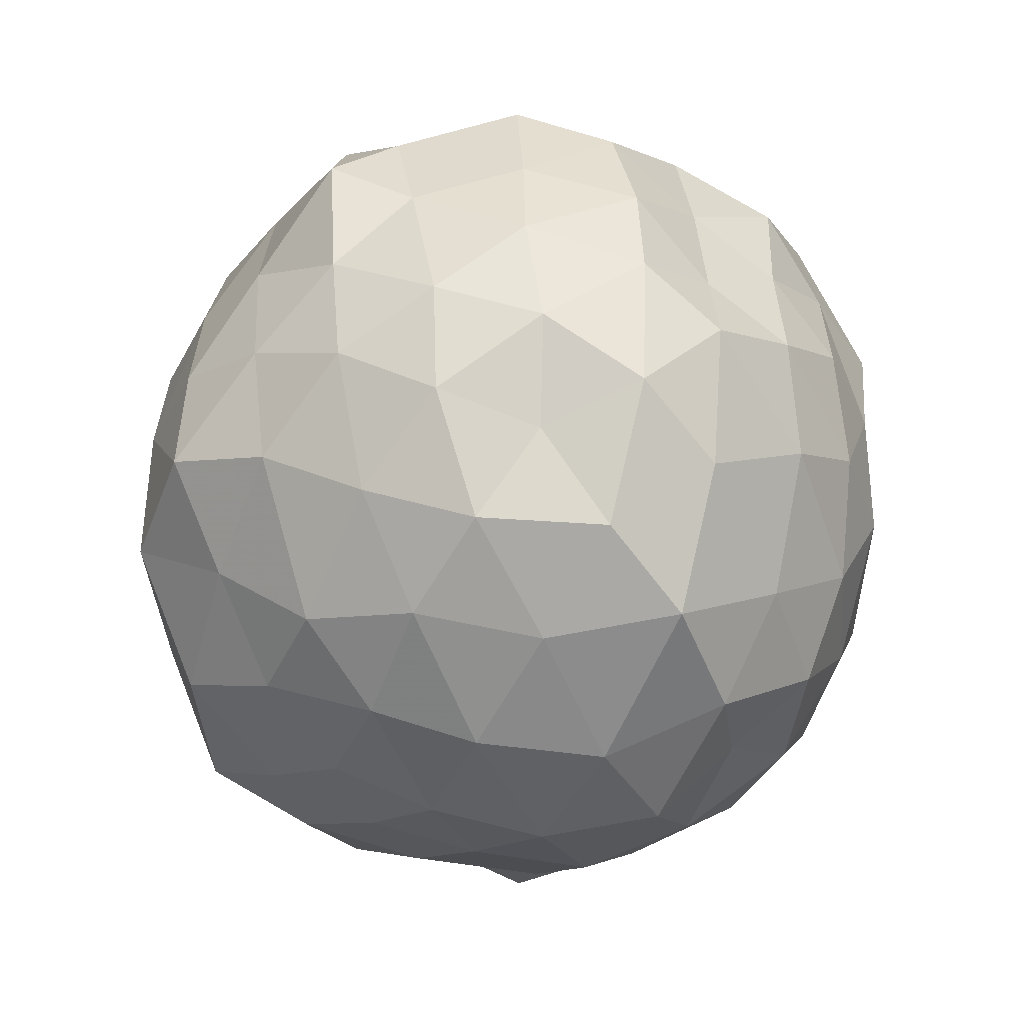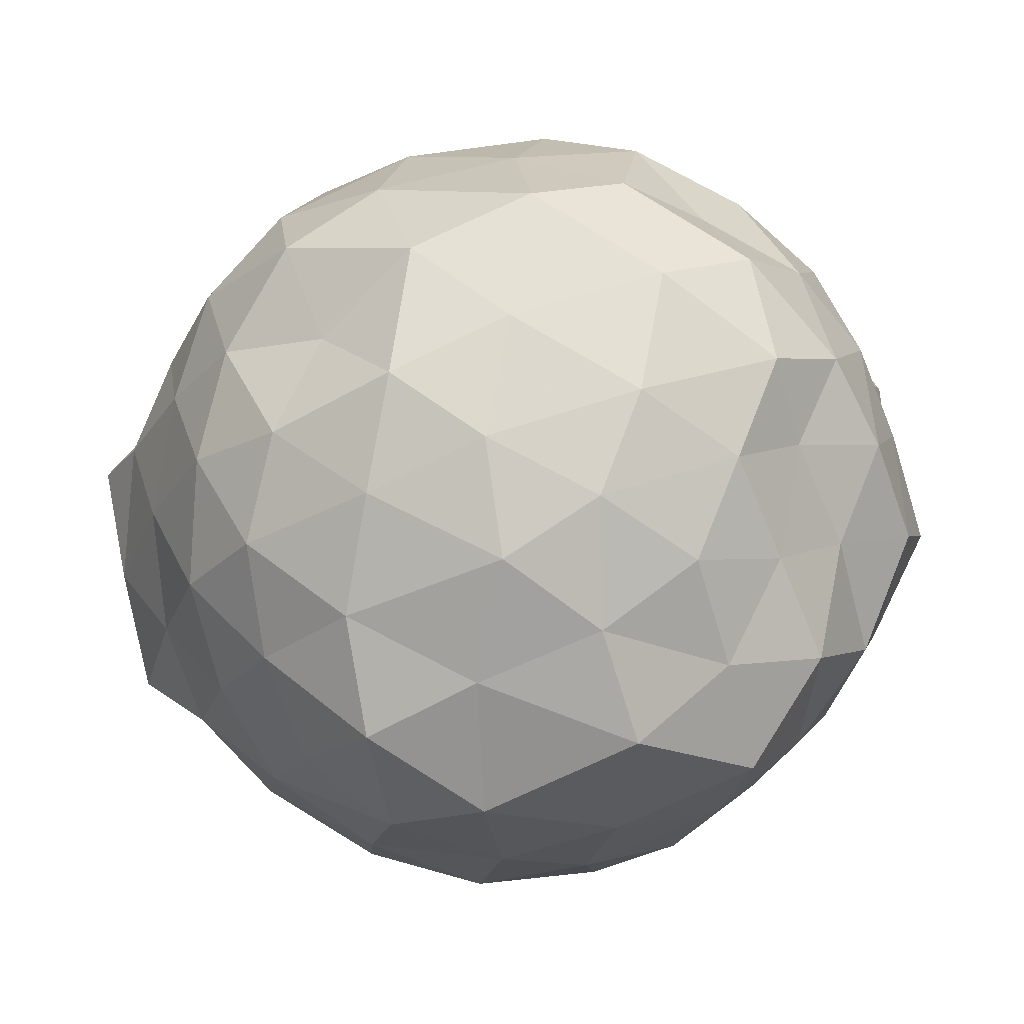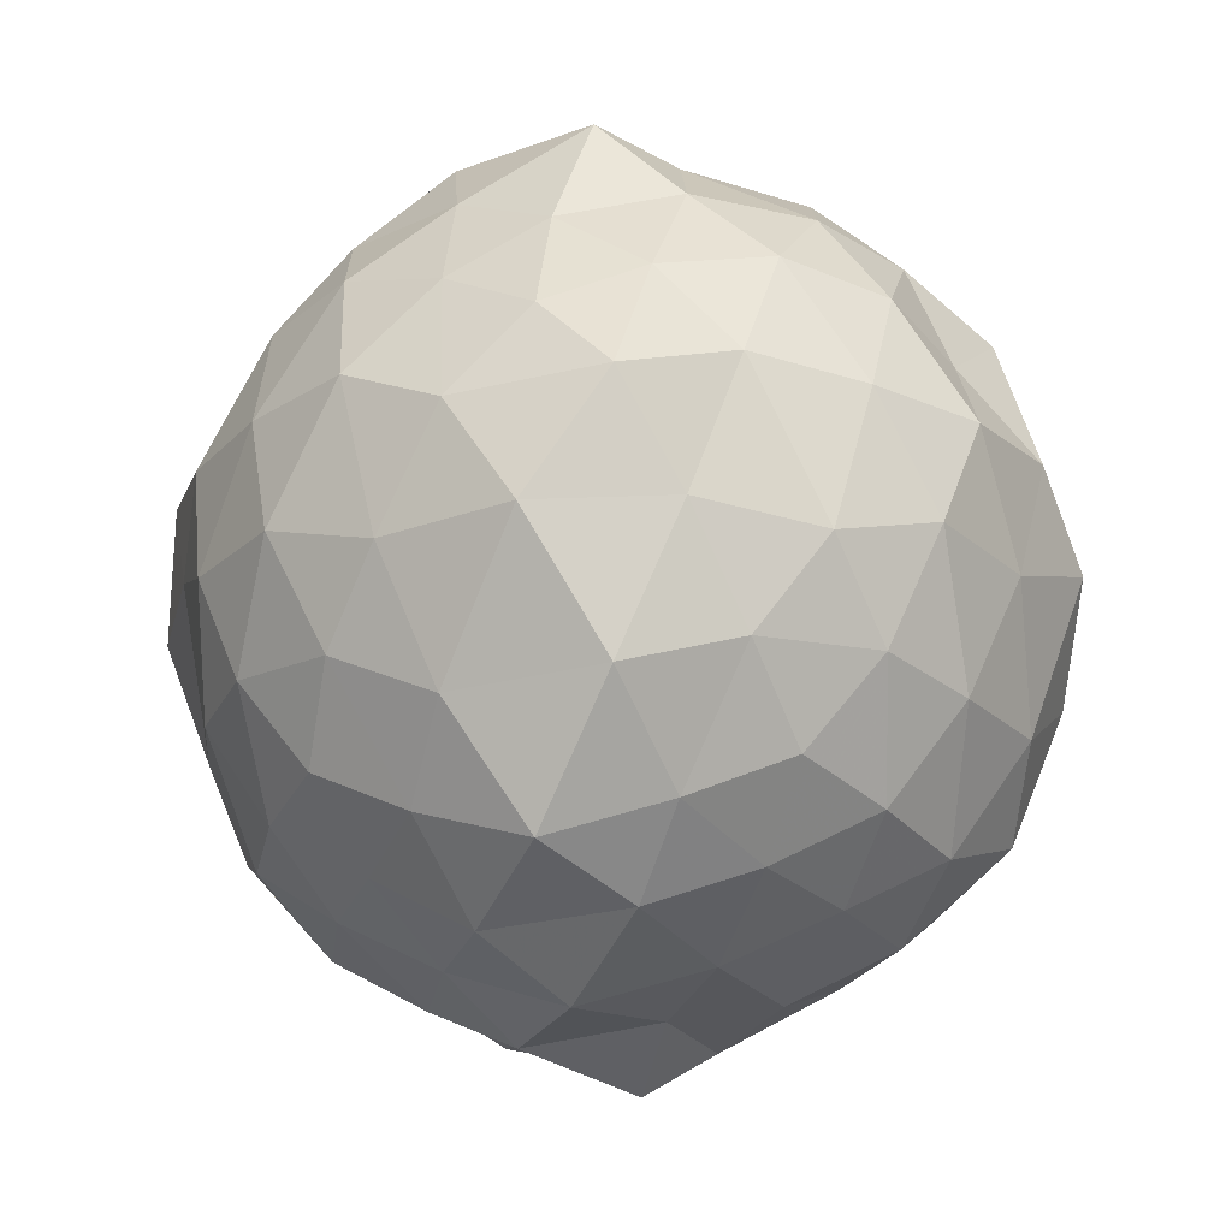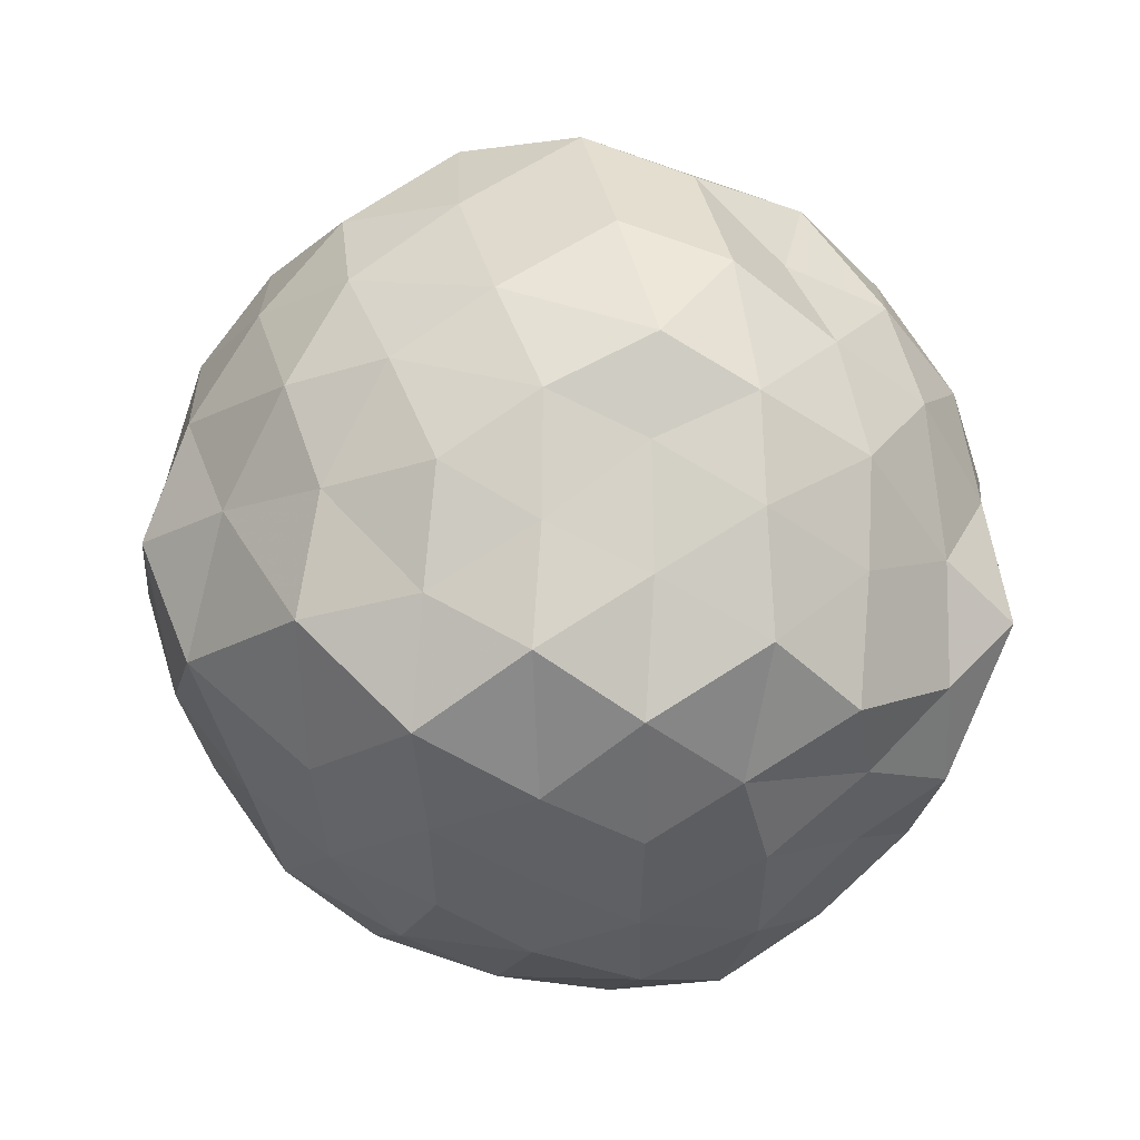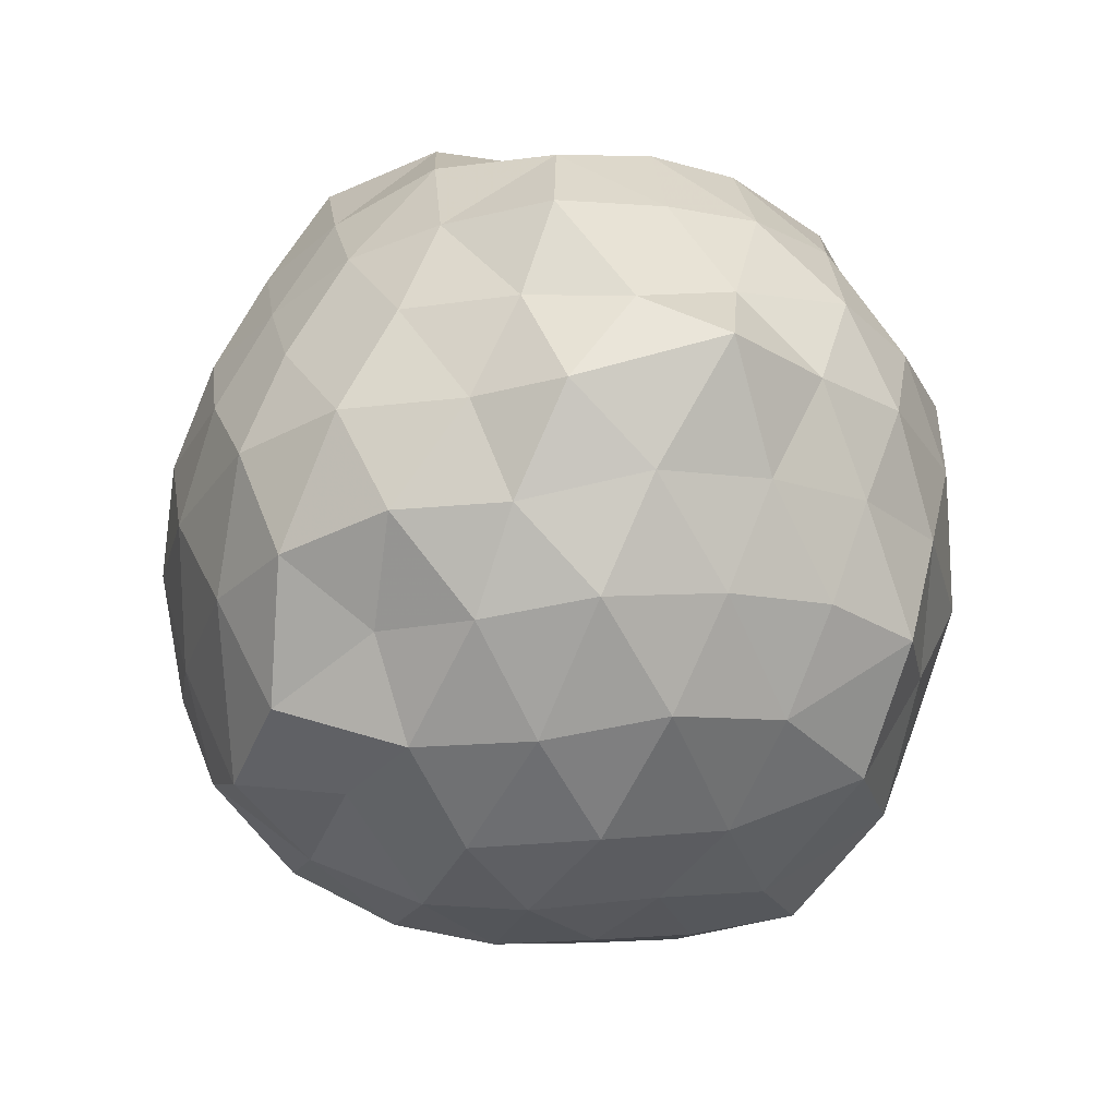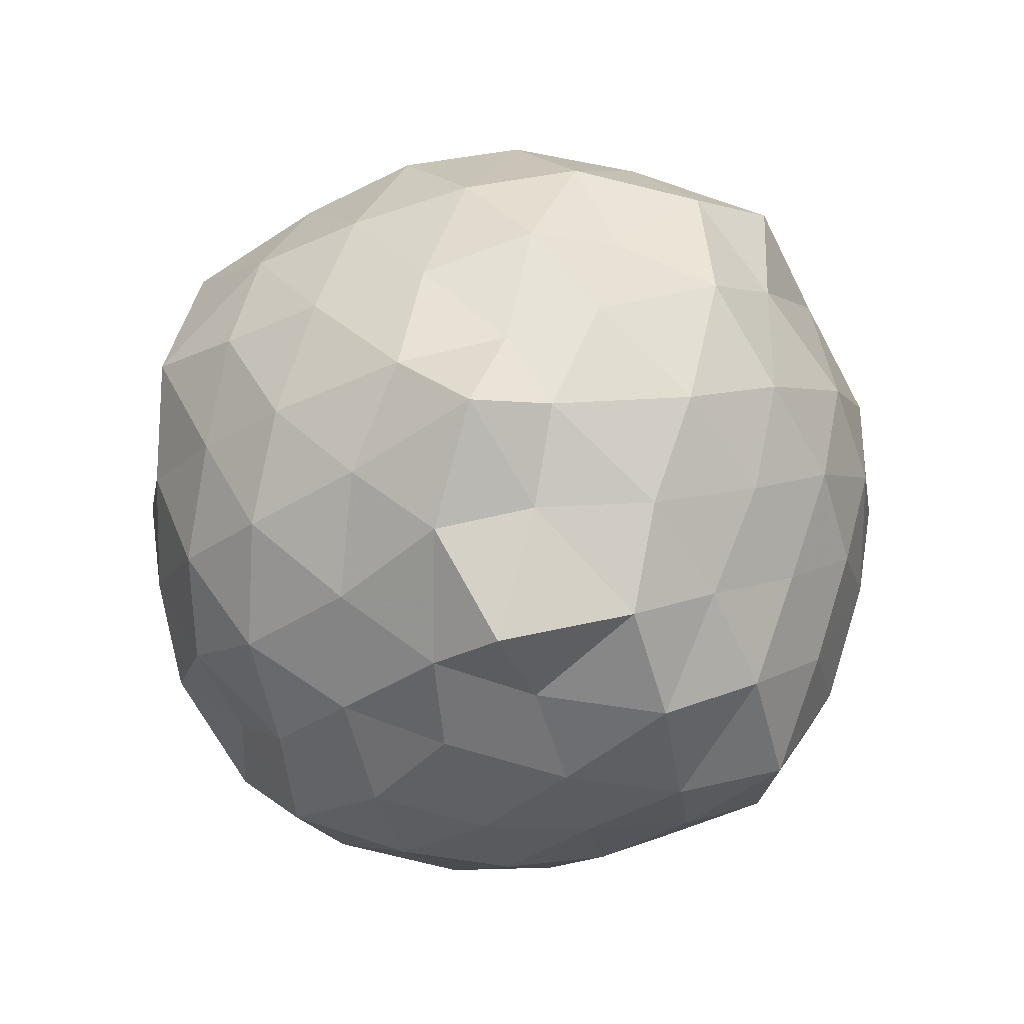
<metadata>
{"format":"obj","ext":"obj","renderer":"f3d","projection":"perspective","resolution":1024,"background":"white","views":[{"elev":17.0,"azim":157.5,"up":"+Z"},{"elev":43.4,"azim":-85.8,"up":"+Y"},{"elev":-12.0,"azim":101.0,"up":"+Z"},{"elev":19.4,"azim":-35.3,"up":"+Y"},{"elev":42.5,"azim":47.7,"up":"+Z"},{"elev":-76.4,"azim":-37.3,"up":"+Z"}]}
</metadata>
<code>
v -0.003423 -0.2842 1.801
v 0.01392 -0.2265 -0.3707
v 0.9095 -0.276 1.18
v 0.7969 -0.05606 1.284
v 0.6628 0.1903 1.328
v 0.4927 0.4057 1.275
v 0.2698 0.5178 1.182
v 0.03183 0.5862 1.295
v -0.2194 0.4855 1.369
v -0.4625 0.3821 1.287
v -0.6748 0.2415 1.202
v -0.7692 -0.01005 1.289
v -0.8514 -0.2811 1.364
v -0.7645 -0.5518 1.288
v -0.6847 -0.7903 1.188
v -0.4801 -0.9347 1.263
v -0.2351 -1.043 1.34
v 0.04287 -1.152 1.283
v 0.2788 -1.079 1.167
v 0.4881 -0.963 1.276
v 0.6601 -0.7517 1.332
v 0.7985 -0.5001 1.279
v 1.004 -0.09547 1.015
v 0.8452 0.1411 1.073
v 0.674 0.3816 1.036
v 0.4632 0.5836 1.001
v 0.1676 0.6976 0.9791
v -0.126 0.6558 1.086
v -0.4223 0.5425 1.05
v -0.6426 0.4028 0.9684
v -0.8319 0.1497 0.9878
v -0.959 -0.09282 1.084
v -0.9114 -0.4612 1.042
v -0.8219 -0.7219 0.9659
v -0.6512 -0.9584 0.9828
v -0.4231 -1.107 1.035
v -0.1243 -1.217 1.071
v 0.1568 -1.289 0.9748
v 0.4599 -1.142 0.9814
v 0.6722 -0.9461 1.028
v 0.8437 -0.7043 1.07
v 0.9609 -0.4585 0.9761
v 0.9351 0.03866 0.7545
v 0.7982 0.3125 0.7039
v 0.5969 0.5143 0.7579
v 0.3176 0.6512 0.7007
v 0.01137 0.7703 0.76
v -0.3052 0.6522 0.7326
v -0.575 0.5079 0.6958
v -0.7771 0.3123 0.7517
v -0.914 0.03672 0.7013
v -1.031 -0.2862 0.7253
v -0.9108 -0.6084 0.7581
v -0.7825 -0.8725 0.6895
v -0.5752 -1.075 0.7466
v -0.2947 -1.218 0.7204
v 0.04769 -1.339 0.677
v 0.3122 -1.213 0.7635
v 0.584 -1.087 0.7104
v 0.7989 -0.8724 0.7555
v 0.9353 -0.5999 0.6946
v 1.053 -0.2805 0.7302
v 0.8528 0.1517 0.4832
v 0.667 0.4014 0.4782
v 0.4488 0.5454 0.4147
v 0.1558 0.6544 0.3729
v -0.1419 0.7087 0.485
v -0.4462 0.5786 0.4614
v -0.6518 0.3816 0.4242
v -0.823 0.144 0.3859
v -0.9855 -0.09499 0.4448
v -0.9411 -0.4618 0.4869
v -0.8104 -0.7021 0.4153
v -0.641 -0.9496 0.388
v -0.4415 -1.146 0.4545
v -0.1432 -1.274 0.4775
v 0.1326 -1.202 0.3809
v 0.4425 -1.11 0.4125
v 0.6596 -0.9692 0.4684
v 0.8421 -0.7236 0.4782
v 0.9331 -0.463 0.3744
v 0.9812 -0.1012 0.4143
v 0.7048 0.2305 0.2675
v 0.5026 0.3765 0.1801
v 0.2478 0.4835 0.107
v -0.0197 0.5954 0.1631
v -0.2652 0.5173 0.2788
v -0.4791 0.4021 0.1823
v -0.6489 0.1934 0.1297
v -0.7807 -0.05867 0.1757
v -0.8901 -0.2891 0.2754
v -0.7742 -0.5102 0.1737
v -0.6136 -0.7483 0.1244
v -0.4581 -0.9802 0.1695
v -0.2573 -1.075 0.2789
v -0.01705 -1.152 0.1673
v 0.2461 -1.047 0.1154
v 0.5003 -0.9411 0.1816
v 0.7041 -0.7952 0.2614
v 0.7862 -0.5561 0.1617
v 0.8738 -0.2795 0.08902
v 0.7965 -0.0026 0.1723
v 0.7132 -0.2855 1.43
v 0.6009 -0.01585 1.501
v 0.4326 0.2412 1.482
v 0.2158 0.4056 1.43
v -0.06939 0.3659 1.523
v -0.2904 0.2757 1.436
v -0.5469 0.1367 1.402
v -0.6506 -0.09255 1.516
v -0.6123 -0.448 1.485
v -0.5431 -0.7026 1.384
v -0.3265 -0.8274 1.458
v -0.03641 -0.9072 1.515
v 0.2192 -0.975 1.425
v 0.4318 -0.7992 1.484
v 0.5882 -0.5235 1.515
v 0.5269 -0.2332 1.701
v 0.3705 -0.06888 1.642
v 0.1745 0.1963 1.603
v -0.1449 0.1563 1.644
v -0.3703 0.02666 1.557
v -0.4539 -0.2589 1.643
v -0.3952 -0.5773 1.566
v -0.1076 -0.6639 1.628
v 0.1925 -0.7133 1.582
v 0.3685 -0.5808 1.674
v 0.3134 -0.3281 1.732
v 0.09039 -0.01797 1.705
v -0.1946 -0.1047 1.744
v -0.2246 -0.4363 1.688
v 0.1117 -0.4886 1.703
v 0.5736 0.1356 0.05844
v 0.3449 0.267 -0.007109
v 0.07047 0.3564 -0.06233
v -0.1986 0.4052 0.02769
v -0.4105 0.2362 -0.02424
v -0.5857 -0.01933 -0.03411
v -0.7012 -0.2655 0.04205
v -0.544 -0.5599 -0.05342
v -0.3701 -0.7638 -0.03184
v -0.23 -0.9492 0.02054
v 0.06608 -0.9212 -0.06528
v 0.3428 -0.8327 -0.008693
v 0.5717 -0.7008 0.05597
v 0.6406 -0.4548 -0.06745
v 0.6759 -0.1086 -0.02869
v 0.4028 0.008398 -0.1258
v 0.1003 0.1038 -0.1844
v -0.1414 0.1946 -0.1275
v -0.3191 -0.03907 -0.1739
v -0.478 -0.294 -0.1355
v -0.3707 -0.622 -0.2317
v -0.2011 -0.7203 -0.1576
v 0.1346 -0.6821 -0.1857
v 0.4011 -0.5813 -0.1251
v 0.4745 -0.2891 -0.2108
v 0.1943 -0.1383 -0.2209
v -0.05729 -0.0669 -0.2718
v -0.256 -0.3347 -0.2889
v -0.09013 -0.5062 -0.2233
v 0.2463 -0.4532 -0.277
f 3 23 4
f 4 23 24
f 4 24 5
f 5 24 25
f 5 25 6
f 6 25 26
f 6 26 7
f 7 26 27
f 7 27 8
f 8 27 28
f 8 28 9
f 9 28 29
f 9 29 10
f 10 29 30
f 10 30 11
f 11 30 31
f 11 31 12
f 12 31 32
f 12 32 13
f 13 32 33
f 13 33 14
f 14 33 34
f 14 34 15
f 15 34 35
f 15 35 16
f 16 35 36
f 16 36 17
f 17 36 37
f 17 37 18
f 18 37 38
f 18 38 19
f 19 38 39
f 19 39 20
f 20 39 40
f 20 40 21
f 21 40 41
f 21 41 22
f 22 41 42
f 22 42 3
f 3 42 23
f 23 43 24
f 24 43 44
f 24 44 25
f 25 44 45
f 25 45 26
f 26 45 46
f 26 46 27
f 27 46 47
f 27 47 28
f 28 47 48
f 28 48 29
f 29 48 49
f 29 49 30
f 30 49 50
f 30 50 31
f 31 50 51
f 31 51 32
f 32 51 52
f 32 52 33
f 33 52 53
f 33 53 34
f 34 53 54
f 34 54 35
f 35 54 55
f 35 55 36
f 36 55 56
f 36 56 37
f 37 56 57
f 37 57 38
f 38 57 58
f 38 58 39
f 39 58 59
f 39 59 40
f 40 59 60
f 40 60 41
f 41 60 61
f 41 61 42
f 42 61 62
f 42 62 23
f 23 62 43
f 43 63 44
f 44 63 64
f 44 64 45
f 45 64 65
f 45 65 46
f 46 65 66
f 46 66 47
f 47 66 67
f 47 67 48
f 48 67 68
f 48 68 49
f 49 68 69
f 49 69 50
f 50 69 70
f 50 70 51
f 51 70 71
f 51 71 52
f 52 71 72
f 52 72 53
f 53 72 73
f 53 73 54
f 54 73 74
f 54 74 55
f 55 74 75
f 55 75 56
f 56 75 76
f 56 76 57
f 57 76 77
f 57 77 58
f 58 77 78
f 58 78 59
f 59 78 79
f 59 79 60
f 60 79 80
f 60 80 61
f 61 80 81
f 61 81 62
f 62 81 82
f 62 82 43
f 43 82 63
f 63 83 64
f 64 83 84
f 64 84 65
f 65 84 85
f 65 85 66
f 66 85 86
f 66 86 67
f 67 86 87
f 67 87 68
f 68 87 88
f 68 88 69
f 69 88 89
f 69 89 70
f 70 89 90
f 70 90 71
f 71 90 91
f 71 91 72
f 72 91 92
f 72 92 73
f 73 92 93
f 73 93 74
f 74 93 94
f 74 94 75
f 75 94 95
f 75 95 76
f 76 95 96
f 76 96 77
f 77 96 97
f 77 97 78
f 78 97 98
f 78 98 79
f 79 98 99
f 79 99 80
f 80 99 100
f 80 100 81
f 81 100 101
f 81 101 82
f 82 101 102
f 82 102 63
f 63 102 83
f 103 104 118
f 104 119 118
f 104 105 119
f 105 120 119
f 105 106 120
f 106 107 120
f 107 121 120
f 107 108 121
f 108 122 121
f 108 109 122
f 109 110 122
f 110 123 122
f 110 111 123
f 111 124 123
f 111 112 124
f 112 113 124
f 113 125 124
f 113 114 125
f 114 126 125
f 114 115 126
f 115 116 126
f 116 127 126
f 116 117 127
f 117 118 127
f 117 103 118
f 118 119 128
f 119 129 128
f 119 120 129
f 120 121 129
f 121 130 129
f 121 122 130
f 122 123 130
f 123 131 130
f 123 124 131
f 124 125 131
f 125 132 131
f 125 126 132
f 126 127 132
f 127 128 132
f 127 118 128
f 133 148 134
f 134 148 149
f 134 149 135
f 135 149 150
f 135 150 136
f 136 150 137
f 137 150 151
f 137 151 138
f 138 151 152
f 138 152 139
f 139 152 140
f 140 152 153
f 140 153 141
f 141 153 154
f 141 154 142
f 142 154 143
f 143 154 155
f 143 155 144
f 144 155 156
f 144 156 145
f 145 156 146
f 146 156 157
f 146 157 147
f 147 157 148
f 147 148 133
f 148 158 149
f 149 158 159
f 149 159 150
f 150 159 151
f 151 159 160
f 151 160 152
f 152 160 153
f 153 160 161
f 153 161 154
f 154 161 155
f 155 161 162
f 155 162 156
f 156 162 157
f 157 162 158
f 157 158 148
f 3 4 103
f 103 4 104
f 4 5 104
f 104 5 105
f 5 6 105
f 105 6 106
f 6 7 106
f 7 8 106
f 106 8 107
f 8 9 107
f 107 9 108
f 9 10 108
f 108 10 109
f 10 11 109
f 11 12 109
f 109 12 110
f 12 13 110
f 110 13 111
f 13 14 111
f 111 14 112
f 14 15 112
f 15 16 112
f 112 16 113
f 16 17 113
f 113 17 114
f 17 18 114
f 114 18 115
f 18 19 115
f 19 20 115
f 115 20 116
f 20 21 116
f 116 21 117
f 21 22 117
f 117 22 103
f 22 3 103
f 83 133 84
f 84 133 134
f 84 134 85
f 85 134 135
f 85 135 86
f 86 135 136
f 86 136 87
f 87 136 88
f 88 136 137
f 88 137 89
f 89 137 138
f 89 138 90
f 90 138 139
f 90 139 91
f 91 139 92
f 92 139 140
f 92 140 93
f 93 140 141
f 93 141 94
f 94 141 142
f 94 142 95
f 95 142 96
f 96 142 143
f 96 143 97
f 97 143 144
f 97 144 98
f 98 144 145
f 98 145 99
f 99 145 100
f 100 145 146
f 100 146 101
f 101 146 147
f 101 147 102
f 102 147 133
f 102 133 83
f 128 129 1
f 129 130 1
f 130 131 1
f 131 132 1
f 132 128 1
f 159 158 2
f 160 159 2
f 161 160 2
f 162 161 2
f 158 162 2

</code>
